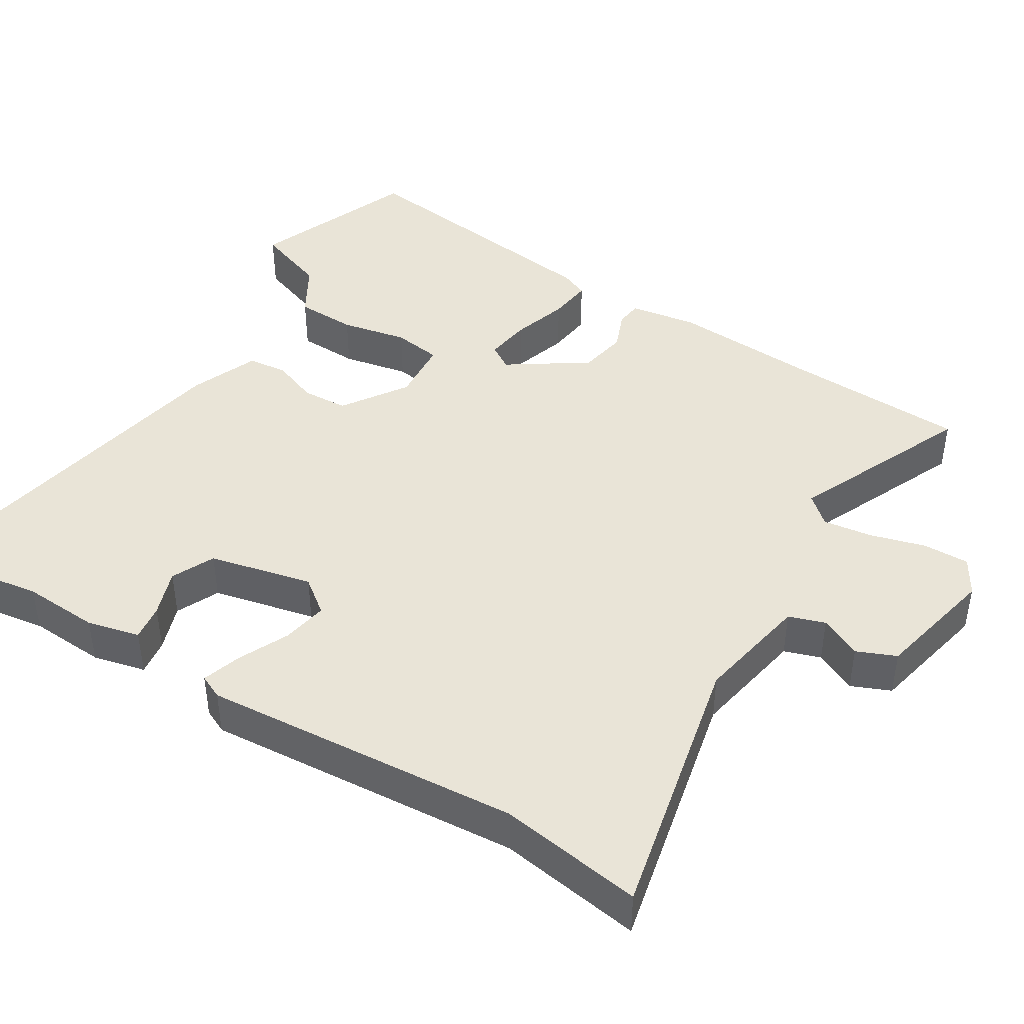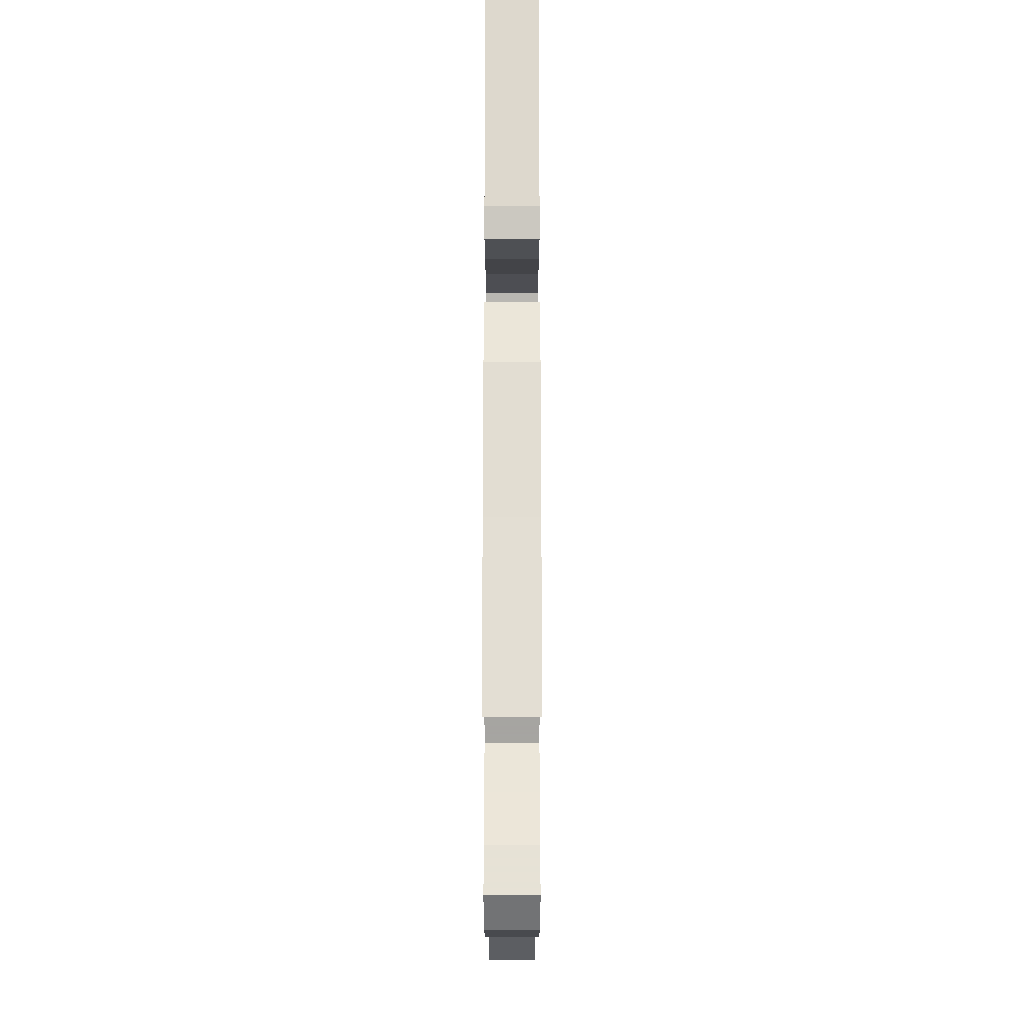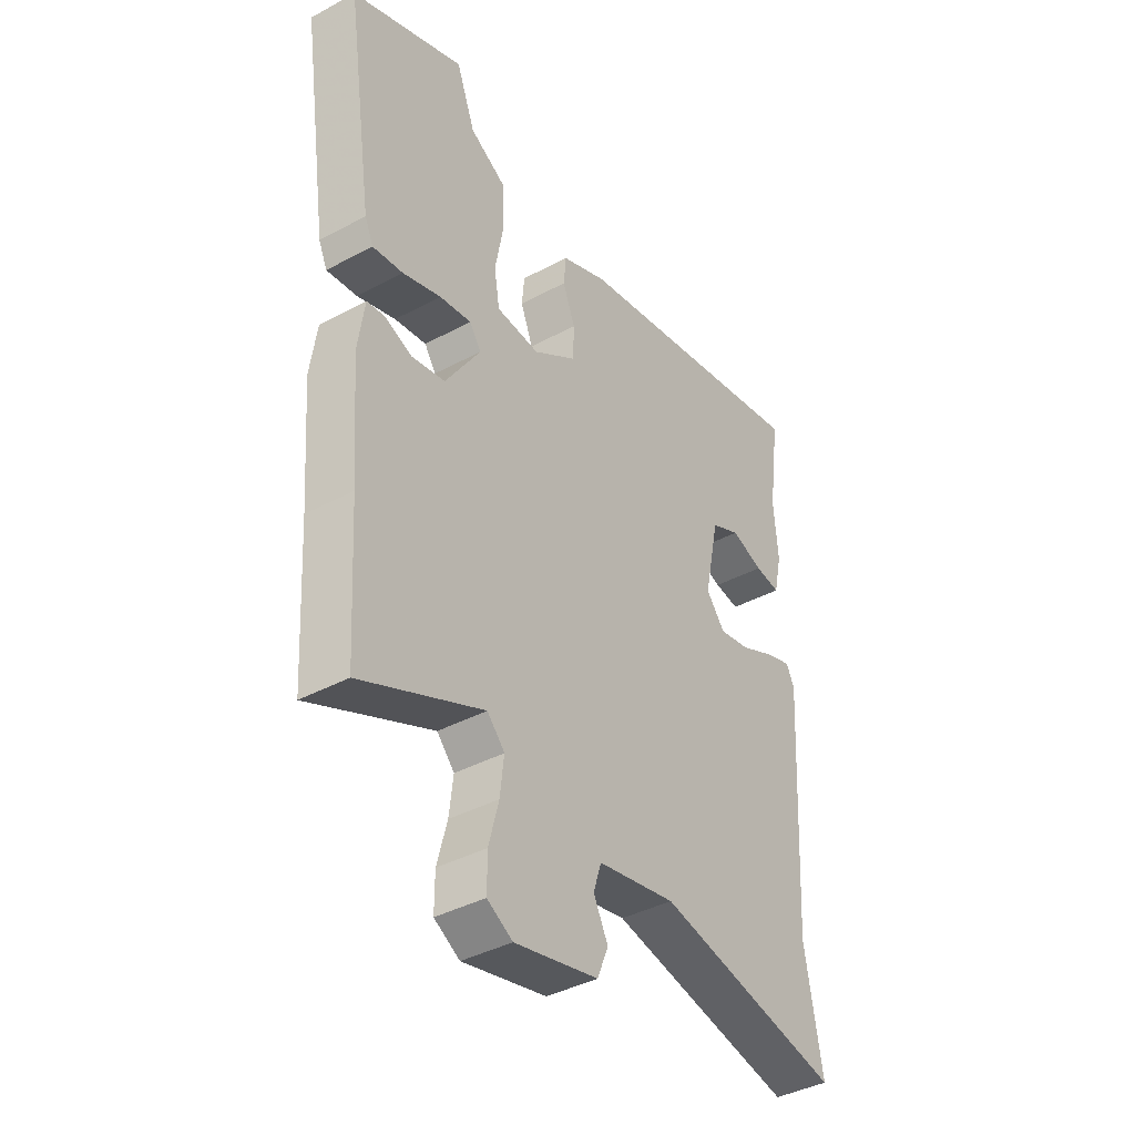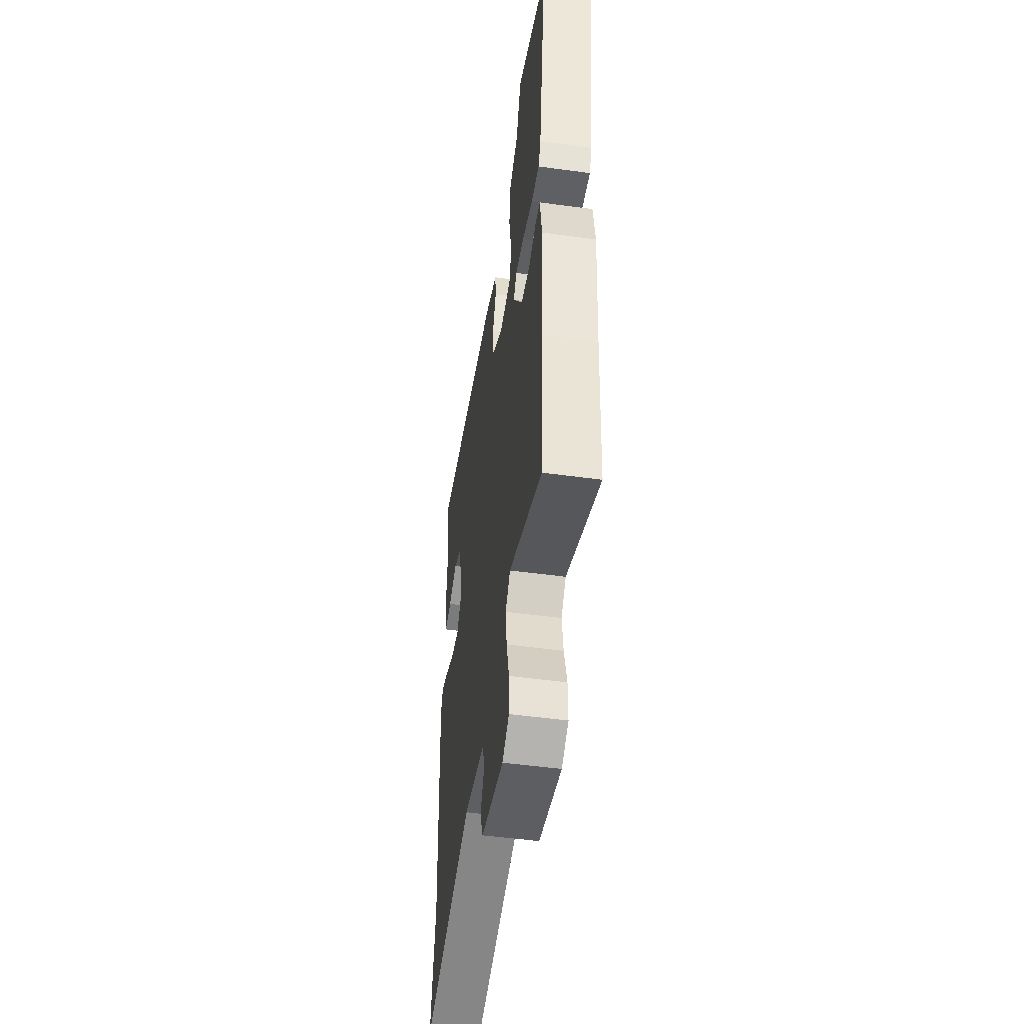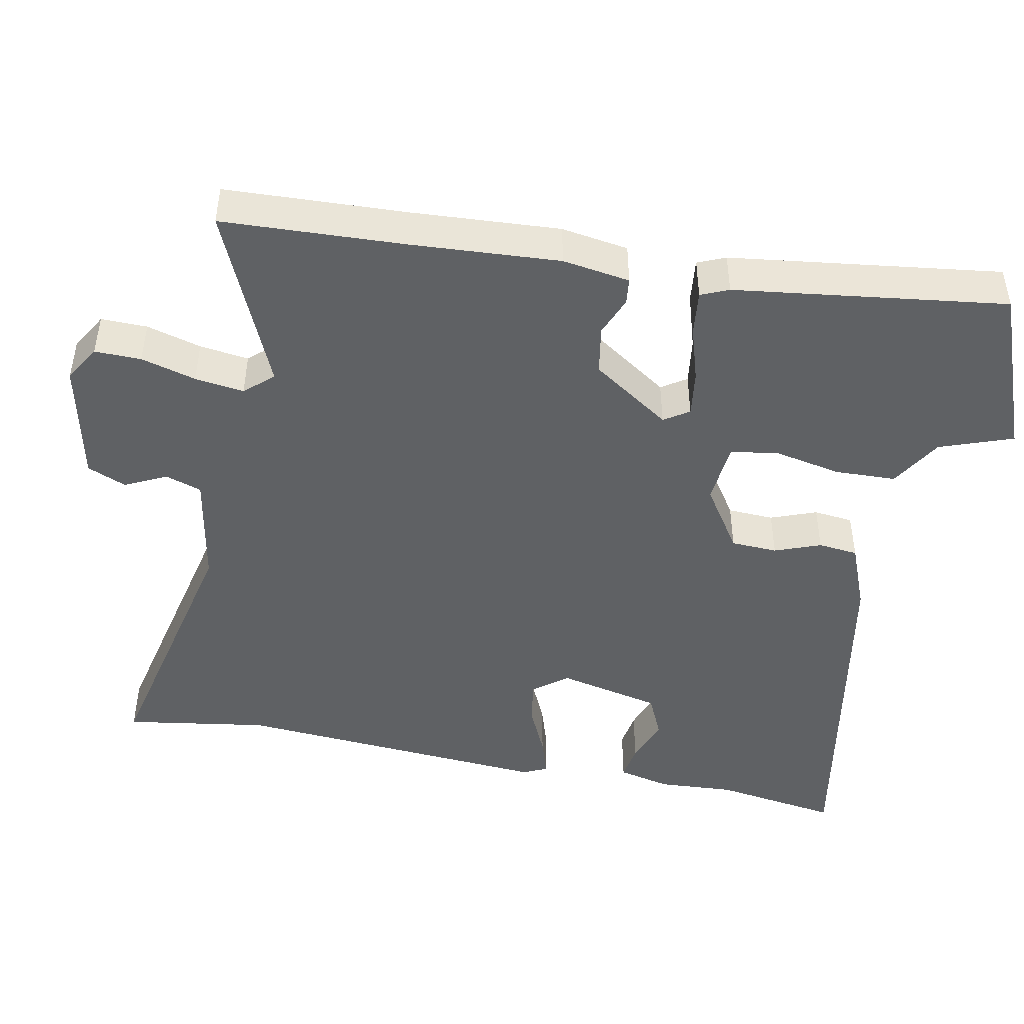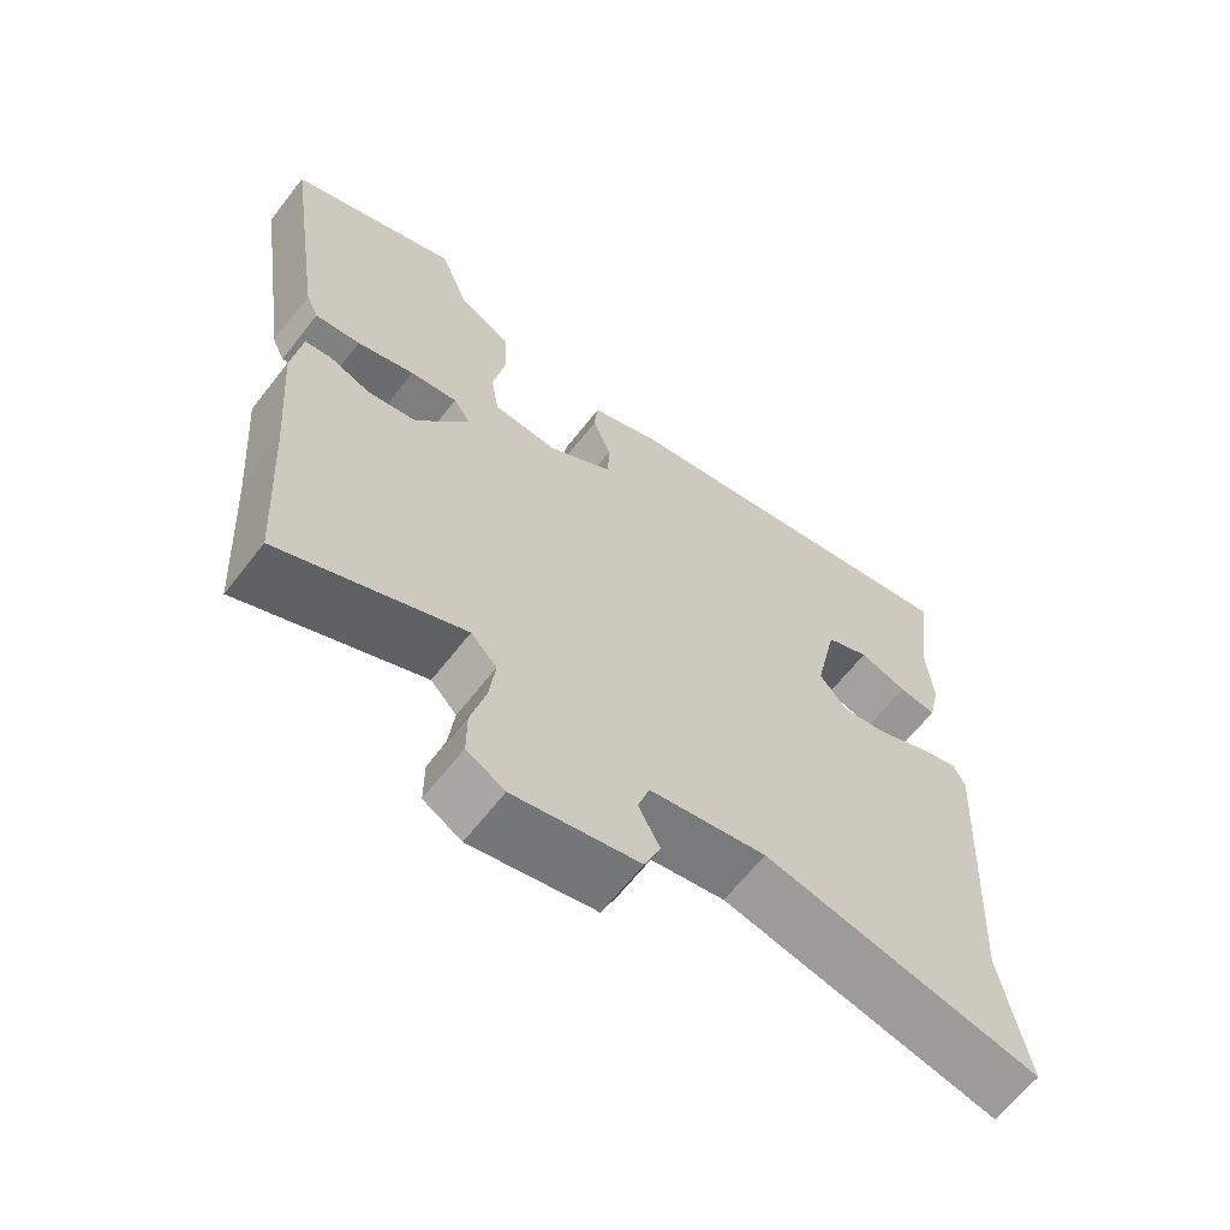
<metadata>
{"format":"obj","ext":"obj","renderer":"f3d","projection":"perspective","resolution":1024,"background":"white","views":[{"elev":43.2,"azim":120.8,"up":"+Y"},{"elev":-26.2,"azim":-90.0,"up":"+Z"},{"elev":-40.1,"azim":-56.5,"up":"+Z"},{"elev":-50.5,"azim":-98.5,"up":"+Z"},{"elev":-46.1,"azim":-102.1,"up":"+Y"},{"elev":-64.5,"azim":-38.0,"up":"+Z"}]}
</metadata>
<code>
v -0.495 0.07 -0.588
v -0.51 0.07 -0.338
v -0.526 0.07 -0.134
v -0.513 0.07 -0.041
v -0.477 0.07 -0.036
v -0.422 0.07 -0.057
v -0.355 0.07 -0.044
v -0.284 0.07 0.065
v -0.307 0.07 0.099
v -0.371 0.07 0.089
v -0.448 0.07 0.064
v -0.509 0.07 0.056
v -0.526 0.07 0.094
v -0.581 0.07 0.467
v -0.354 0.07 0.559
v -0.316 0.07 0.459
v -0.244 0.07 0.418
v -0.24 0.07 0.334
v -0.257 0.07 0.242
v -0.246 0.07 0.175
v -0.159 0.07 0.169
v -0.071 0.07 0.229
v -0.069 0.07 0.293
v -0.094 0.07 0.356
v -0.089 0.07 0.411
v 0.004 0.07 0.45
v 0.507 0.07 0.551
v 0.483 0.07 0.378
v 0.491 0.07 0.272
v 0.475 0.07 0.199
v 0.424 0.07 0.206
v 0.359 0.07 0.228
v 0.3 0.07 0.2
v 0.27 0.07 0.057
v 0.307 0.07 0.01
v 0.37 0.07 0.022
v 0.439 0.07 0.055
v 0.493 0.07 0.073
v 0.509 0.07 0.04
v 0.483 0.07 -0.4
v 0.517 0.07 -0.597
v 0.143 0.07 -0.521
v -0.014 0.07 -0.552
v -0.03 0.07 -0.602
v -0.001 0.07 -0.659
v -0.023 0.07 -0.713
v -0.191 0.07 -0.752
v -0.242 0.07 -0.723
v -0.242 0.07 -0.659
v -0.222 0.07 -0.583
v -0.214 0.07 -0.515
v -0.249 0.07 -0.477
v -0.495 0 -0.588
v -0.51 0 -0.338
v -0.526 0 -0.134
v -0.513 0 -0.041
v -0.477 0 -0.036
v -0.422 0 -0.057
v -0.355 0 -0.044
v -0.284 0 0.065
v -0.307 0 0.099
v -0.371 0 0.089
v -0.448 0 0.064
v -0.509 0 0.056
v -0.526 0 0.094
v -0.581 0 0.467
v -0.354 0 0.559
v -0.316 0 0.459
v -0.244 0 0.418
v -0.24 0 0.334
v -0.257 0 0.242
v -0.246 0 0.175
v -0.159 0 0.169
v -0.071 0 0.229
v -0.069 0 0.293
v -0.094 0 0.356
v -0.089 0 0.411
v 0.004 0 0.45
v 0.507 0 0.551
v 0.483 0 0.378
v 0.491 0 0.272
v 0.475 0 0.199
v 0.424 0 0.206
v 0.359 0 0.228
v 0.3 0 0.2
v 0.27 0 0.057
v 0.307 0 0.01
v 0.37 0 0.022
v 0.439 0 0.055
v 0.493 0 0.073
v 0.509 0 0.04
v 0.483 0 -0.4
v 0.517 0 -0.597
v 0.143 0 -0.521
v -0.014 0 -0.552
v -0.03 0 -0.602
v -0.001 0 -0.659
v -0.023 0 -0.713
v -0.191 0 -0.752
v -0.242 0 -0.723
v -0.242 0 -0.659
v -0.222 0 -0.583
v -0.214 0 -0.515
v -0.249 0 -0.477
f 48 49 50
f 47 48 50
f 46 47 50
f 45 46 50
f 44 45 50
f 43 44 50 51
f 42 43 51 52
f 40 41 42
f 40 42 52
f 39 40 52
f 38 39 52
f 37 38 52
f 36 37 52
f 30 31 32
f 29 30 32
f 28 29 32
f 28 32 33
f 27 28 33
f 26 27 33
f 25 26 33
f 24 25 33
f 23 24 33
f 22 23 33 34
f 16 17 18 19
f 16 19 20
f 15 16 20
f 14 15 20
f 13 14 20
f 12 13 20
f 11 12 20
f 10 11 20
f 9 10 20 21
f 4 5 6
f 3 4 6
f 2 3 6
f 2 6 7
f 52 1 2
f 36 52 2
f 35 36 2
f 2 7 8
f 35 2 8
f 34 35 8
f 22 34 8
f 21 22 8
f 8 9 21
f 102 101 100
f 102 100 99
f 102 99 98
f 102 98 97
f 102 97 96
f 103 102 96 95
f 104 103 95 94
f 94 93 92
f 104 94 92
f 104 92 91
f 104 91 90
f 104 90 89
f 104 89 88
f 84 83 82
f 84 82 81
f 84 81 80
f 85 84 80
f 85 80 79
f 85 79 78
f 85 78 77
f 85 77 76
f 85 76 75
f 86 85 75 74
f 71 70 69 68
f 72 71 68
f 72 68 67
f 72 67 66
f 72 66 65
f 72 65 64
f 72 64 63
f 72 63 62
f 73 72 62 61
f 58 57 56
f 58 56 55
f 58 55 54
f 59 58 54
f 54 53 104
f 54 104 88
f 54 88 87
f 60 59 54
f 60 54 87
f 60 87 86
f 60 86 74
f 60 74 73
f 73 61 60
f 1 53 54 2
f 2 54 55 3
f 3 55 56 4
f 4 56 57 5
f 5 57 58 6
f 6 58 59 7
f 7 59 60 8
f 8 60 61 9
f 9 61 62 10
f 10 62 63 11
f 11 63 64 12
f 12 64 65 13
f 13 65 66 14
f 14 66 67 15
f 15 67 68 16
f 16 68 69 17
f 17 69 70 18
f 18 70 71 19
f 19 71 72 20
f 20 72 73 21
f 21 73 74 22
f 22 74 75 23
f 23 75 76 24
f 24 76 77 25
f 25 77 78 26
f 26 78 79 27
f 27 79 80 28
f 28 80 81 29
f 29 81 82 30
f 30 82 83 31
f 31 83 84 32
f 32 84 85 33
f 33 85 86 34
f 34 86 87 35
f 35 87 88 36
f 36 88 89 37
f 37 89 90 38
f 38 90 91 39
f 39 91 92 40
f 40 92 93 41
f 41 93 94 42
f 42 94 95 43
f 43 95 96 44
f 44 96 97 45
f 45 97 98 46
f 46 98 99 47
f 47 99 100 48
f 48 100 101 49
f 49 101 102 50
f 50 102 103 51
f 51 103 104 52
f 52 104 53 1

</code>
